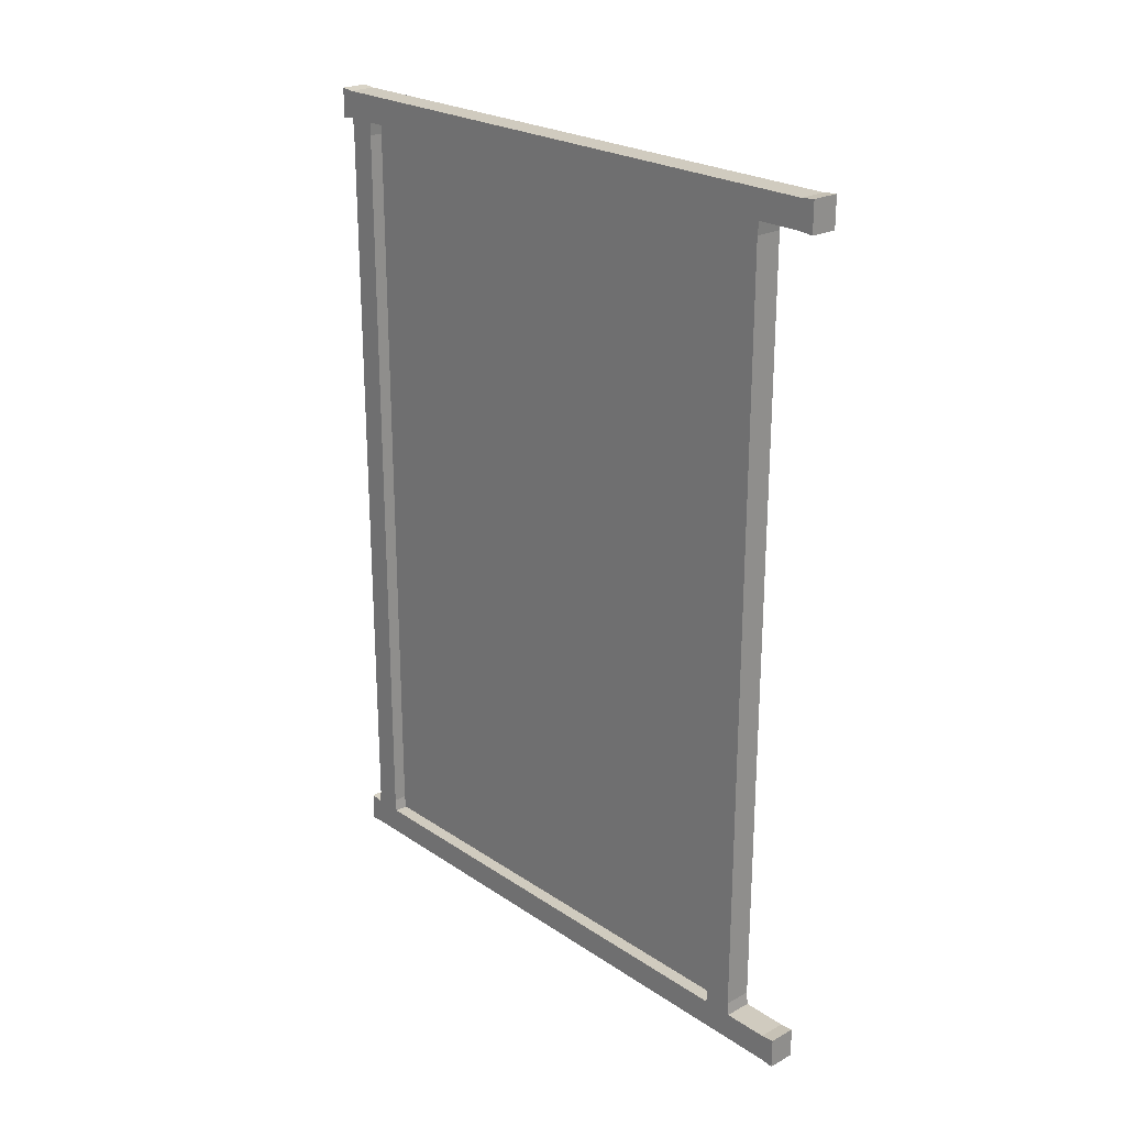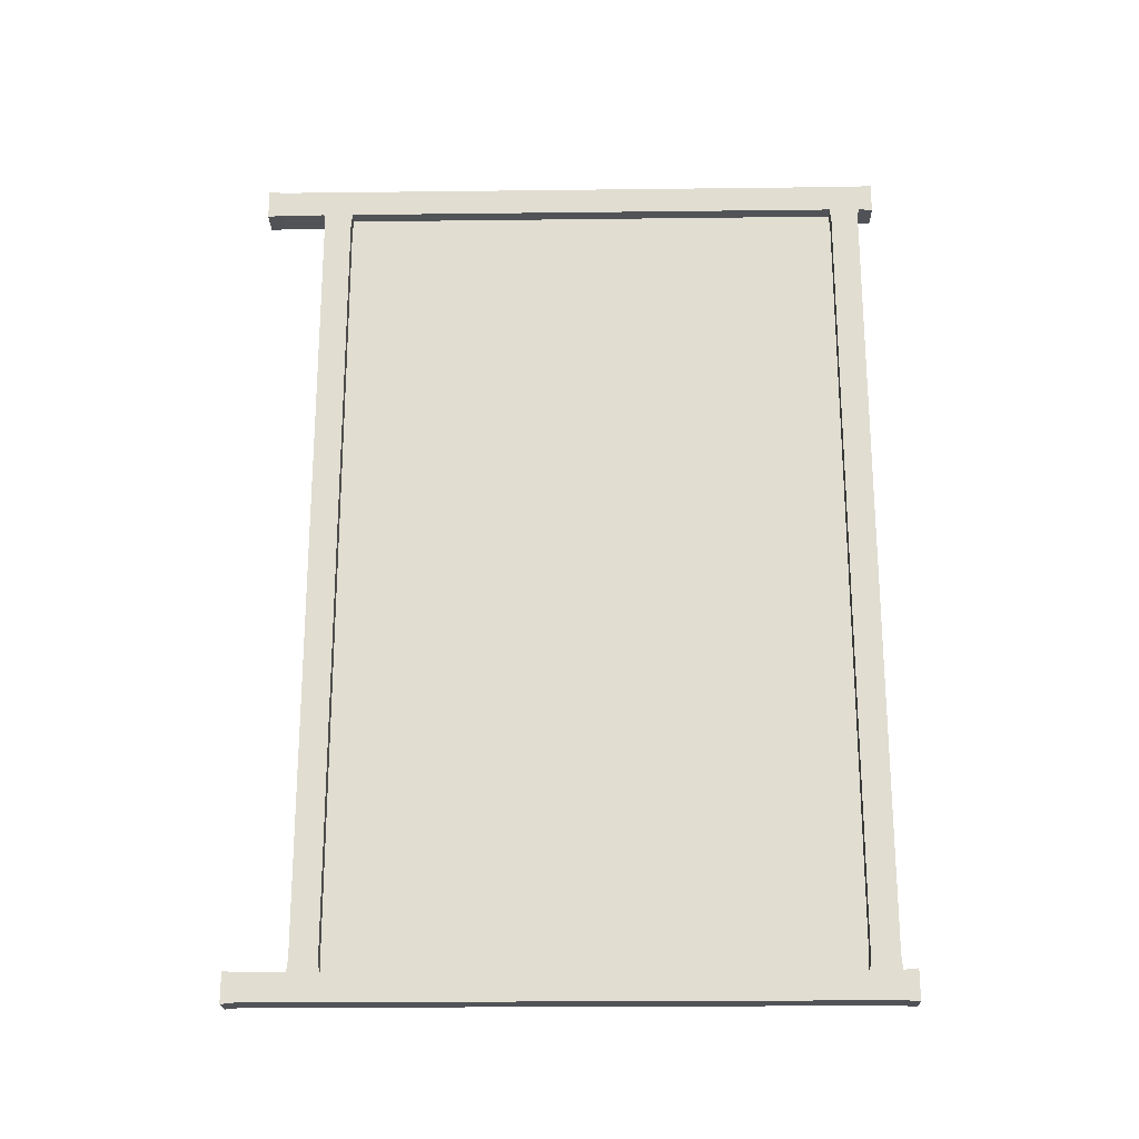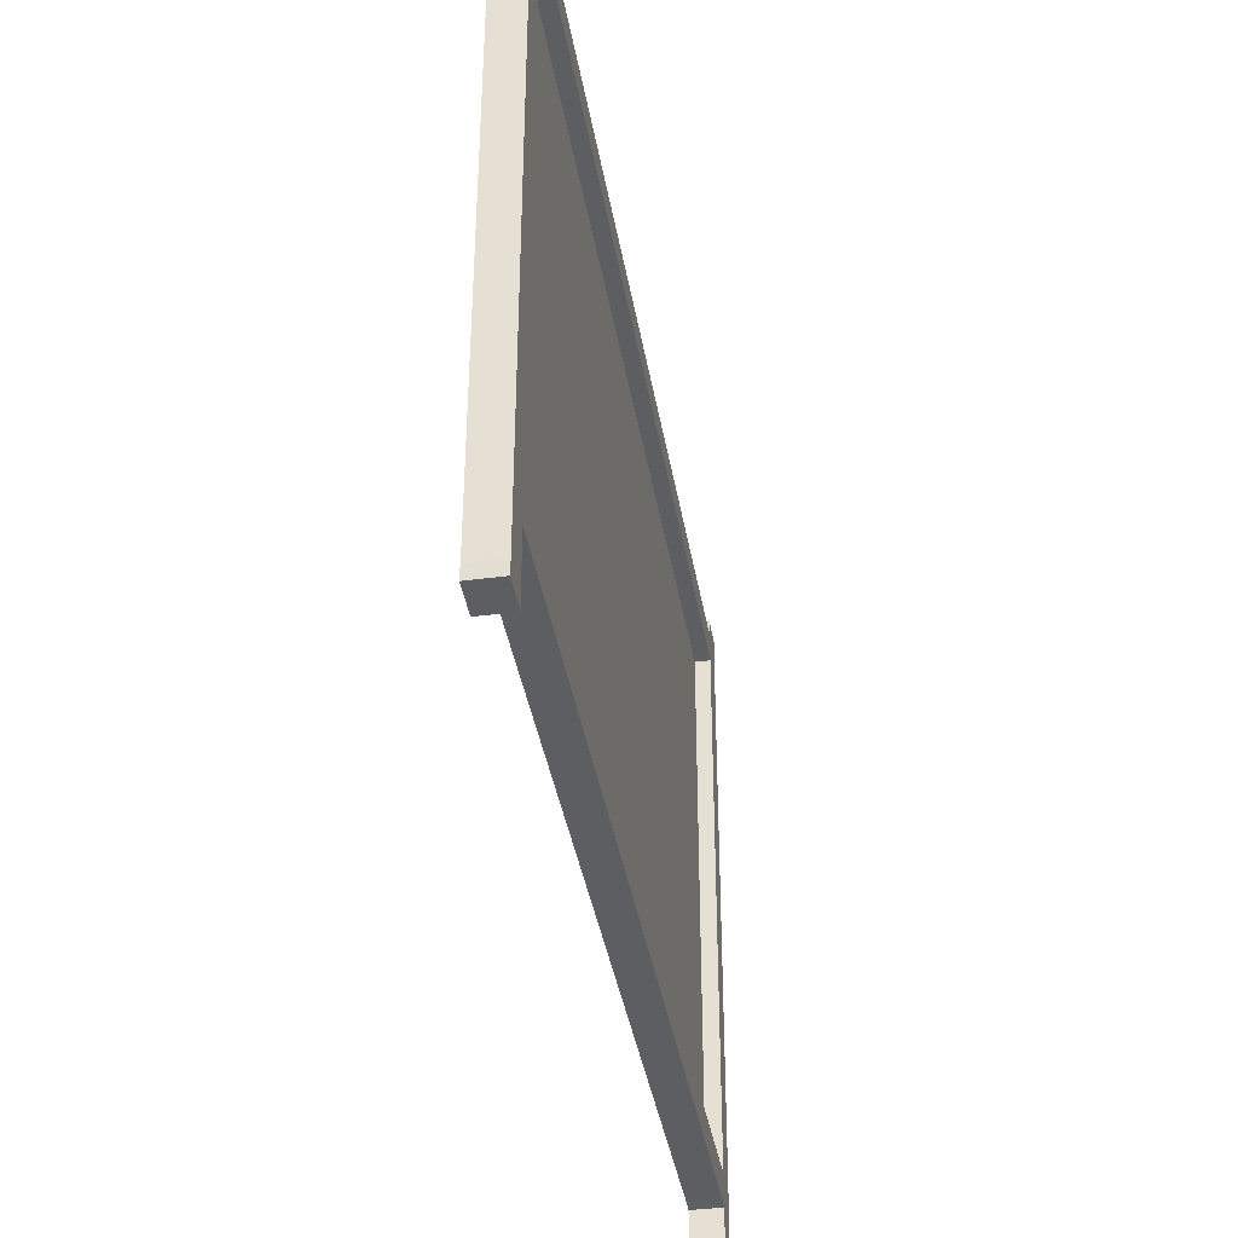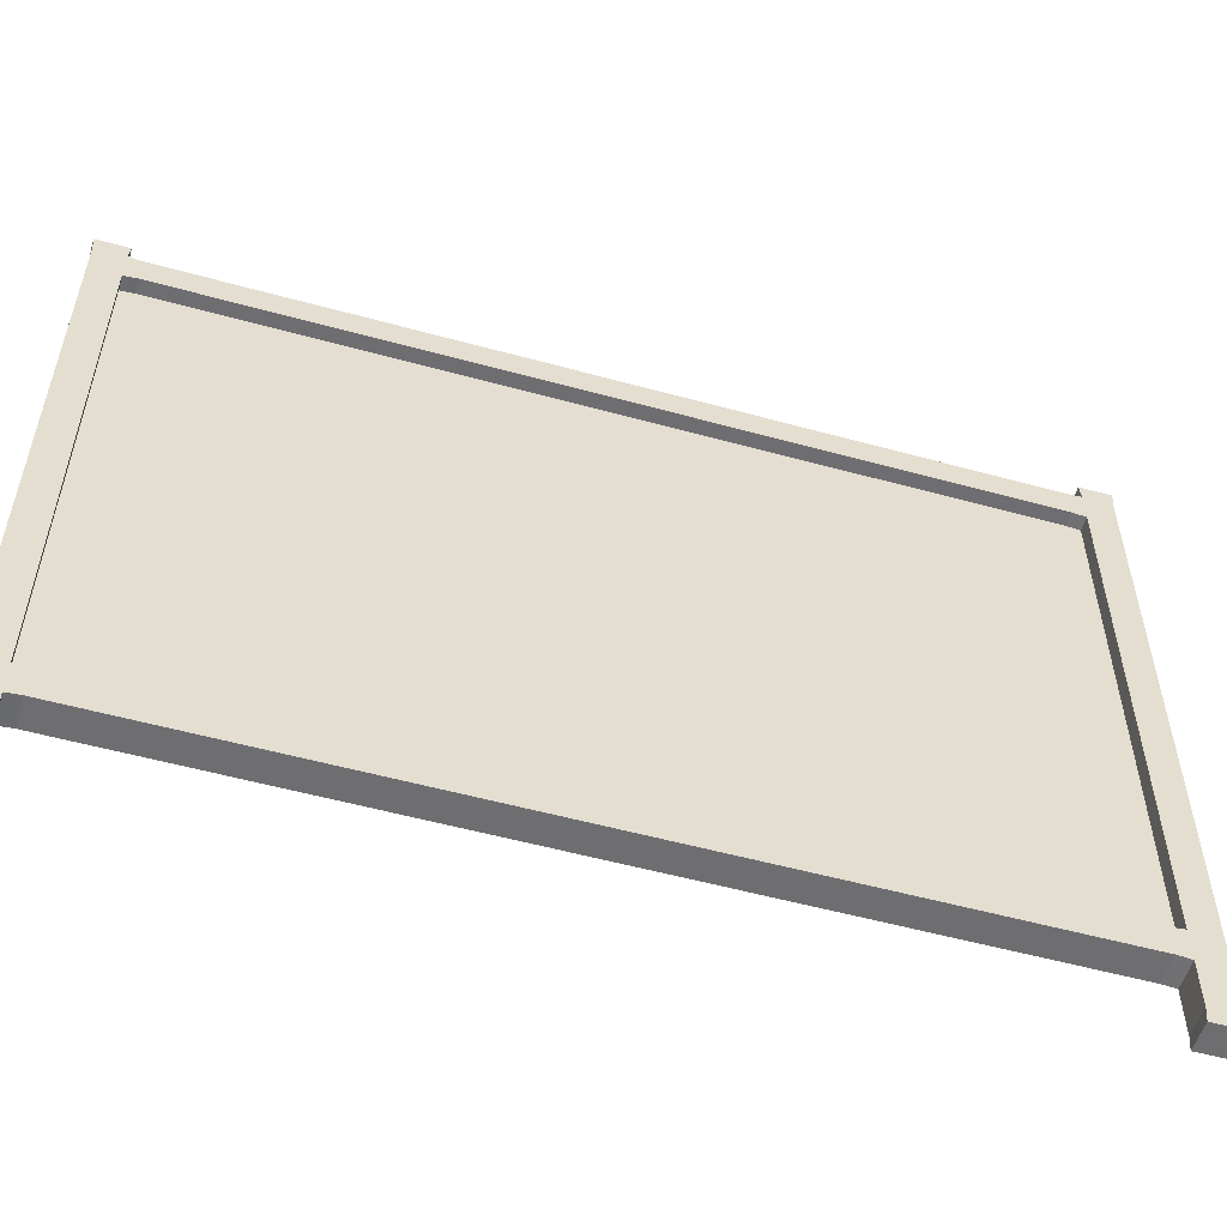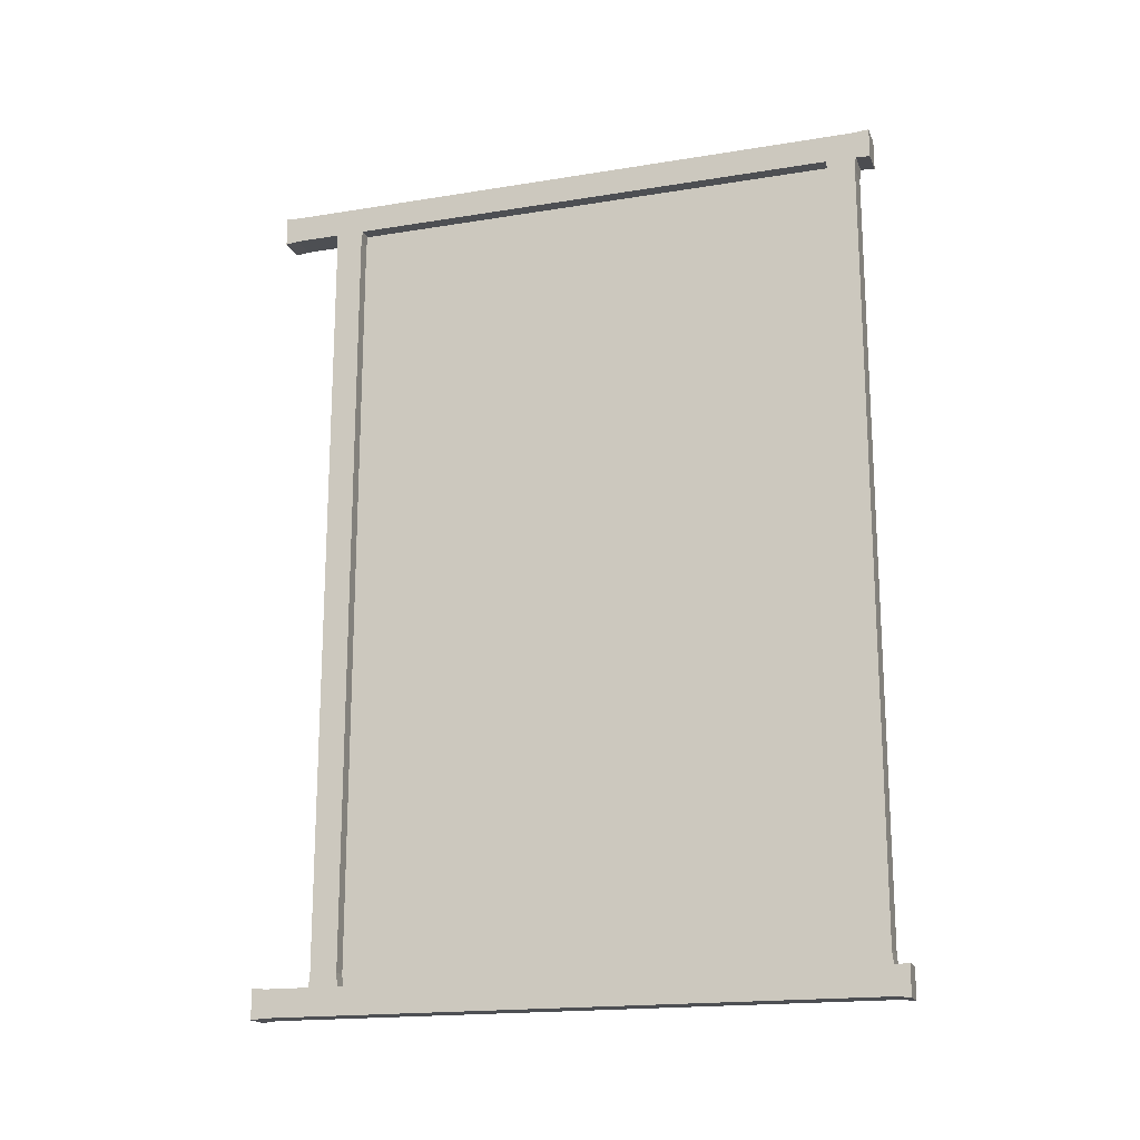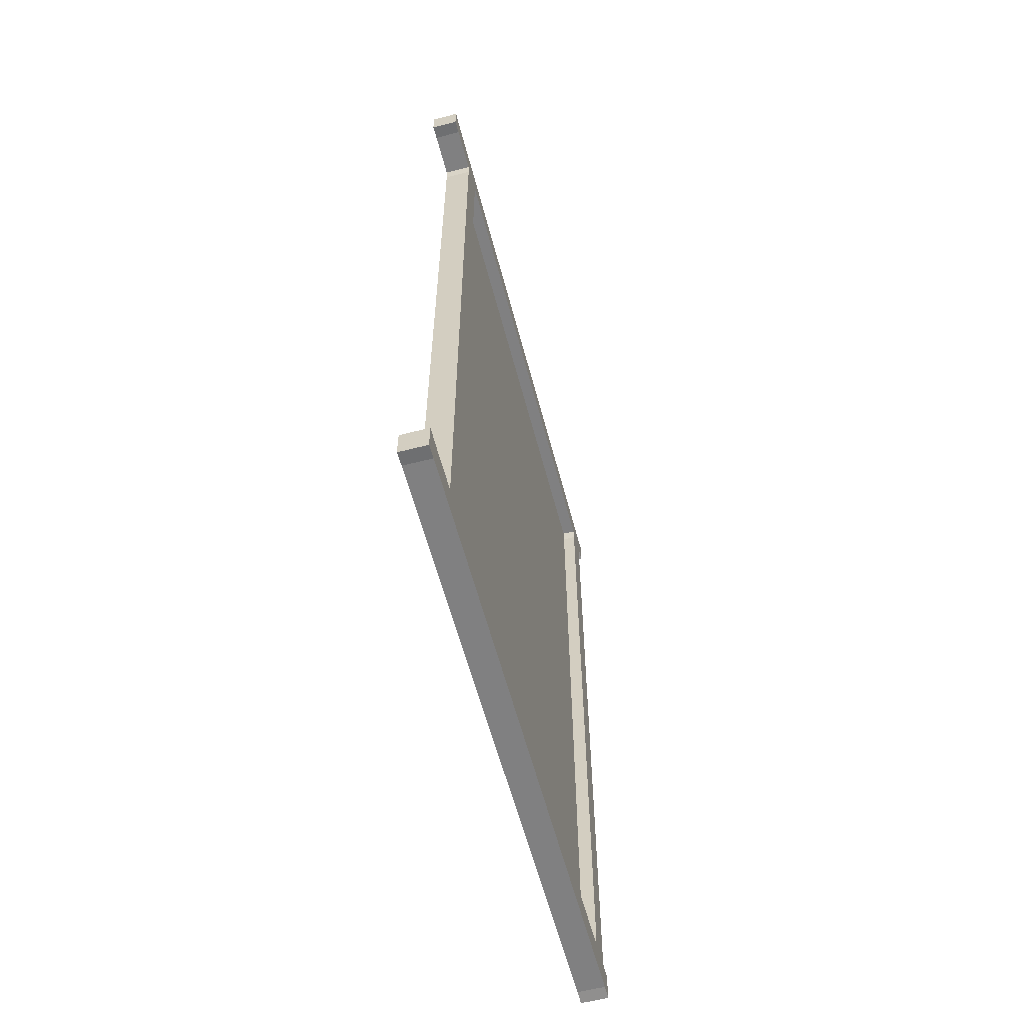
<metadata>
{"format":"obj","ext":"obj","renderer":"f3d","projection":"perspective","resolution":1024,"background":"white","views":[{"elev":23.7,"azim":-42.1,"up":"+Z"},{"elev":-21.8,"azim":91.2,"up":"+Z"},{"elev":-39.3,"azim":9.6,"up":"+Y"},{"elev":-54.4,"azim":-106.3,"up":"+Y"},{"elev":-18.0,"azim":107.6,"up":"+Z"},{"elev":-60.0,"azim":14.8,"up":"+Z"}]}
</metadata>
<code>
o Cube
v 0.5 11.04 -0.5
v 0.5 -11.04 -0.5
v 0.5 11.04 0.5
v 0.5 -11.04 0.5
v -0.5 11.04 -0.5
v -0.5 -11.04 -0.5
v -0.5 11.04 0.5
v -0.5 -11.04 0.5
v 0.5 11.54 -0.55
v 0.5 11.54 0.55
v -0.5 11.54 -0.55
v -0.5 11.54 0.55
v 0.5 -11.54 -0.55
v 0.5 -11.54 0.55
v -0.5 -11.54 -0.55
v -0.5 -11.54 0.55
v 0.5 11.04 -30.5
v 0.5 -11.04 -30.5
v 0.5 11.04 -29.5
v 0.5 -11.04 -29.5
v -0.5 11.04 -30.5
v -0.5 -11.04 -30.5
v -0.5 11.04 -29.5
v -0.5 -11.04 -29.5
v 0.5 11.54 -30.55
v 0.5 11.54 -29.45
v -0.5 11.54 -30.55
v -0.5 11.54 -29.45
v 0.5 -11.54 -30.55
v 0.5 -11.54 -29.45
v -0.5 -11.54 -30.55
v -0.5 -11.54 -29.45
v 0 10.81 -0.1107
v 0 -9.158 -0.1107
v 0 10.81 -29.93
v 0 -9.158 -29.93
v 0.5 10.98 -0.973
v 0.5 10.98 -29.03
v 0.5 9.977 -0.973
v 0.5 9.977 -29.03
v -0.5 10.98 -0.973
v -0.5 10.98 -29.03
v -0.5 9.977 -0.973
v -0.5 9.977 -29.03
v 0.5 11.03 -0.473
v 0.5 9.927 -0.473
v -0.5 11.03 -0.473
v -0.5 9.927 -0.473
v 0.5 11.03 -29.53
v 0.5 9.927 -29.53
v -0.5 11.03 -29.53
v -0.5 9.927 -29.53
v 0.5 -8.344 -0.973
v 0.5 -8.344 -29.03
v 0.5 -9.344 -0.973
v 0.5 -9.344 -29.03
v -0.5 -8.344 -0.973
v -0.5 -8.344 -29.03
v -0.5 -9.344 -0.973
v -0.5 -9.344 -29.03
v 0.5 -8.294 -0.473
v 0.5 -9.394 -0.473
v -0.5 -8.294 -0.473
v -0.5 -9.394 -0.473
v 0.5 -8.294 -29.53
v 0.5 -9.394 -29.53
v -0.5 -8.294 -29.53
v -0.5 -9.394 -29.53
v -2e-06 10.81 -29.93
v -2e-06 -9.158 -29.93
v 2e-06 10.81 -0.1107
v 2e-06 -9.158 -0.1107
f 1 5 11 9
f 4 3 7 8
f 8 7 5 6
f 6 2 13 15
f 2 1 3 4
f 6 5 1 2
f 9 11 12 10
f 7 3 10 12
f 5 7 12 11
f 3 1 9 10
f 15 13 14 16
f 4 8 16 14
f 8 6 15 16
f 2 4 14 13
f 17 21 27 25
f 20 19 23 24
f 24 23 21 22
f 22 18 29 31
f 18 17 19 20
f 22 21 17 18
f 25 27 28 26
f 23 19 26 28
f 21 23 28 27
f 19 17 25 26
f 31 29 30 32
f 20 24 32 30
f 24 22 31 32
f 18 20 30 29
f 33 34 36 35
f 37 41 47 45
f 40 39 43 44
f 44 43 41 42
f 42 38 49 51
f 38 37 39 40
f 42 41 37 38
f 45 47 48 46
f 43 39 46 48
f 41 43 48 47
f 39 37 45 46
f 51 49 50 52
f 40 44 52 50
f 44 42 51 52
f 38 40 50 49
f 53 57 63 61
f 56 55 59 60
f 60 59 57 58
f 58 54 65 67
f 54 53 55 56
f 58 57 53 54
f 61 63 64 62
f 59 55 62 64
f 57 59 64 63
f 55 53 61 62
f 67 65 66 68
f 56 60 68 66
f 60 58 67 68
f 54 56 66 65
f 69 70 72 71

</code>
